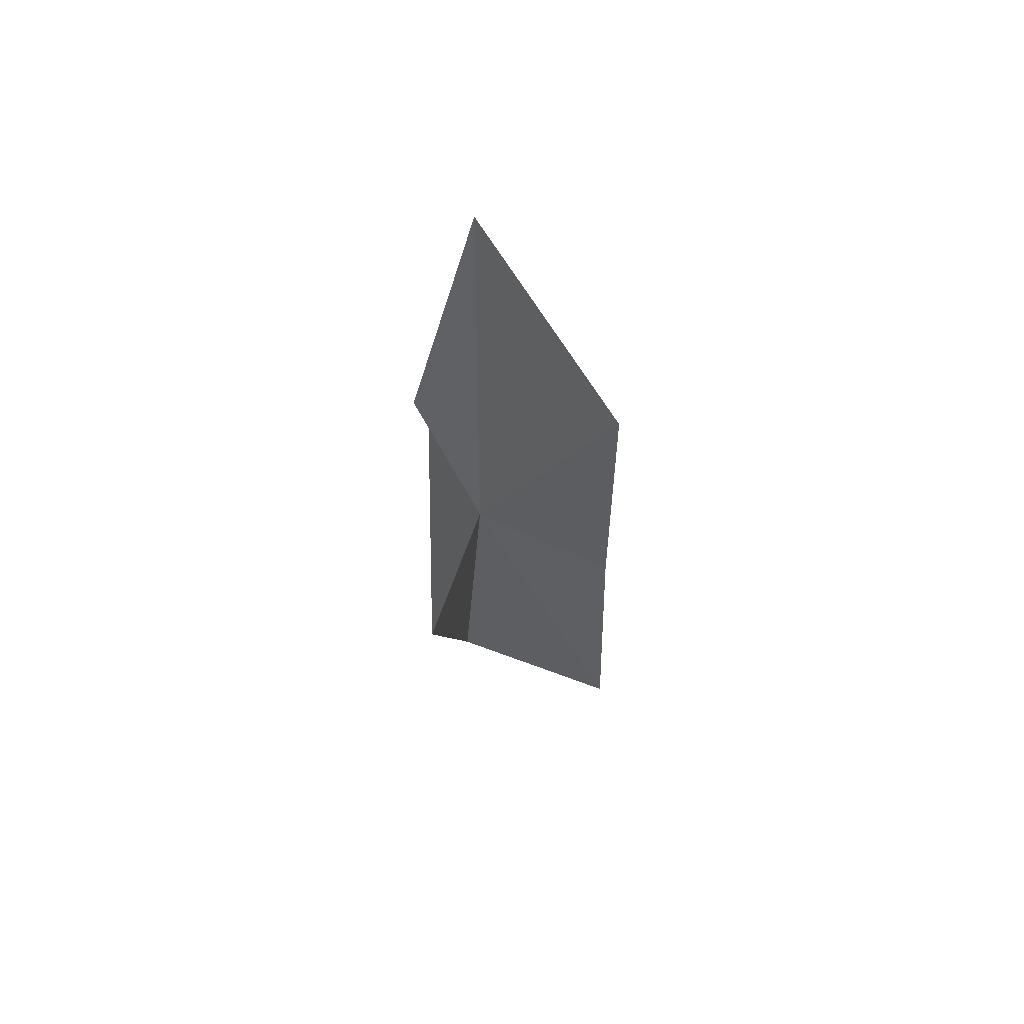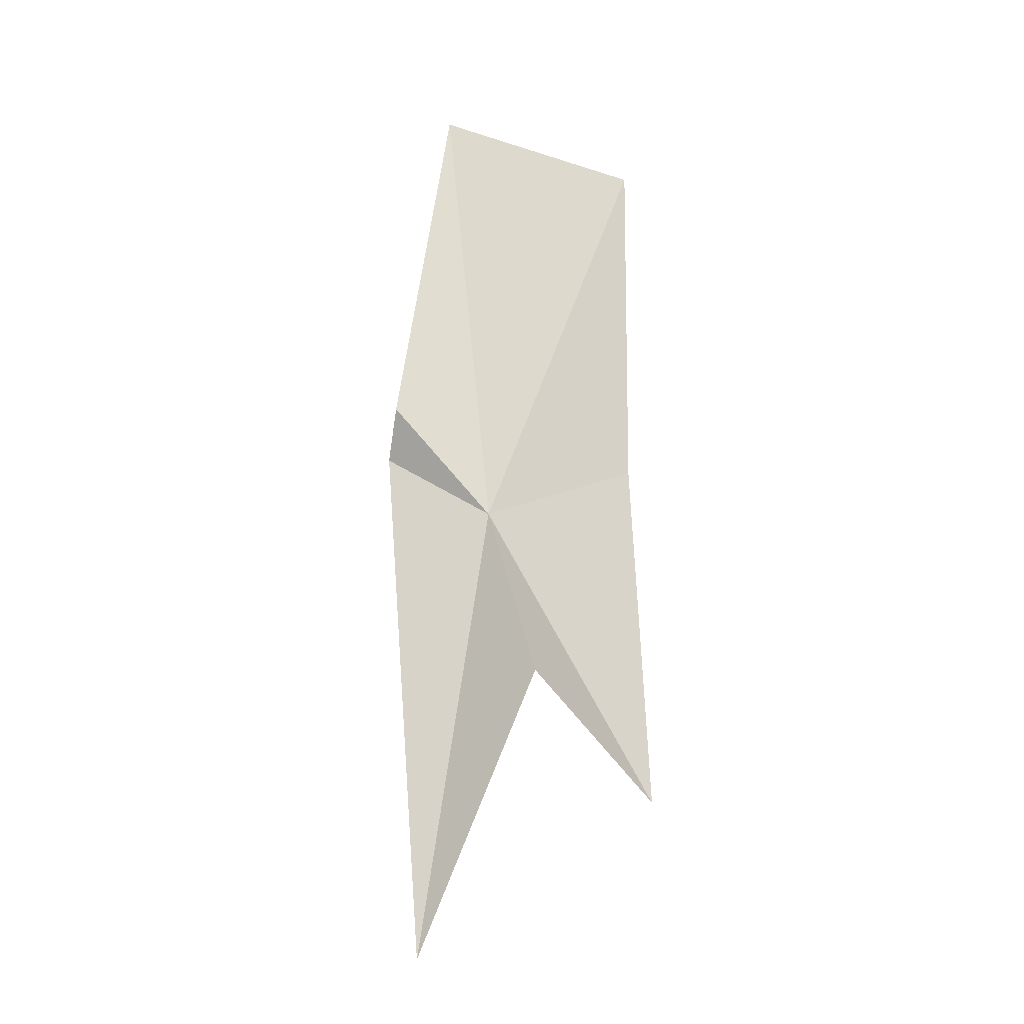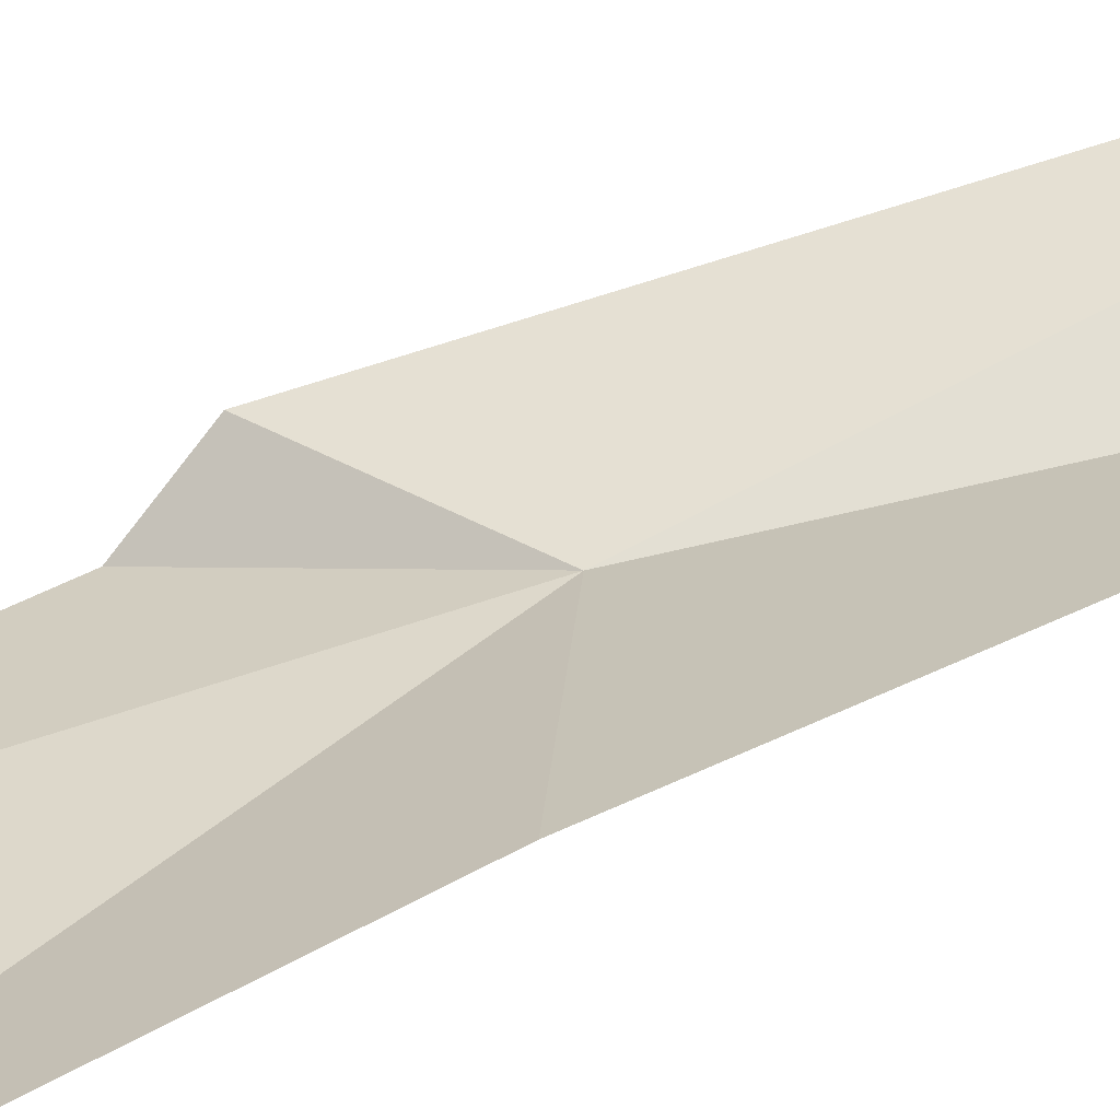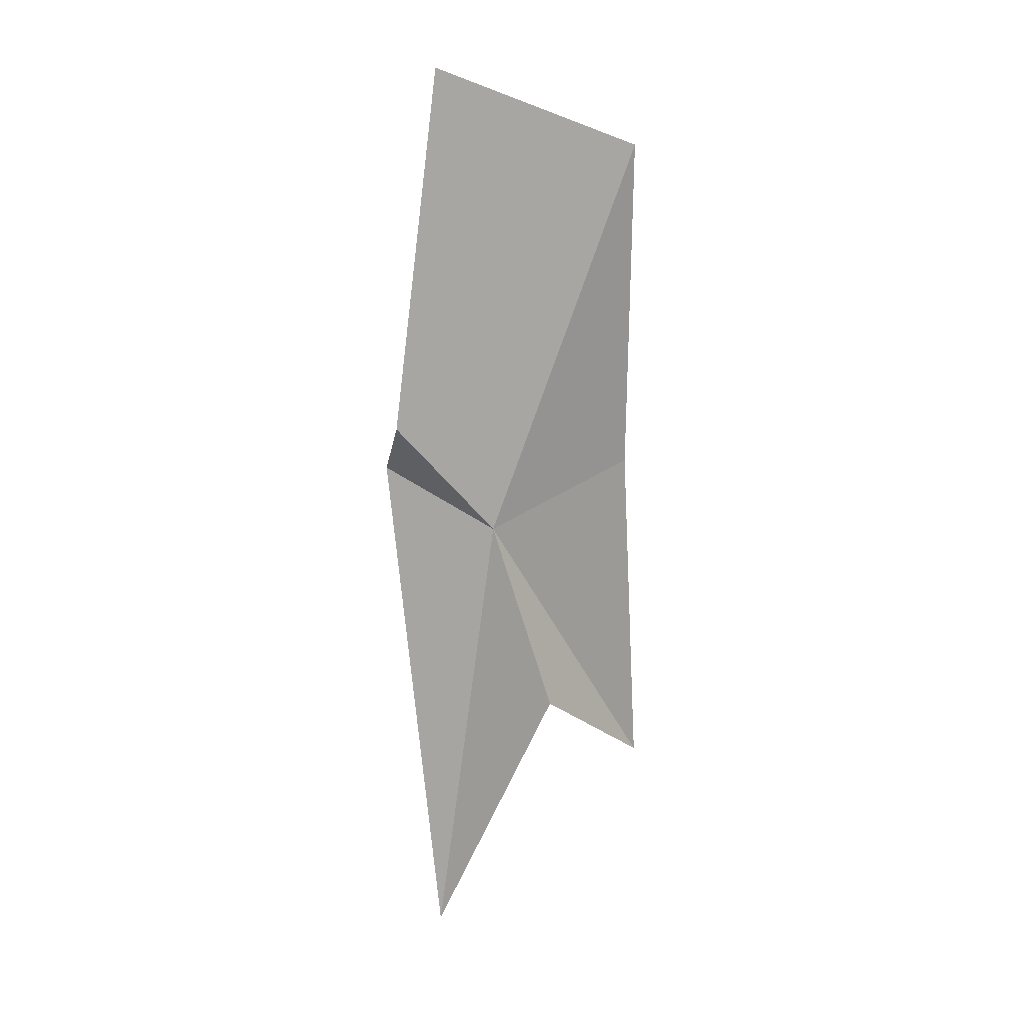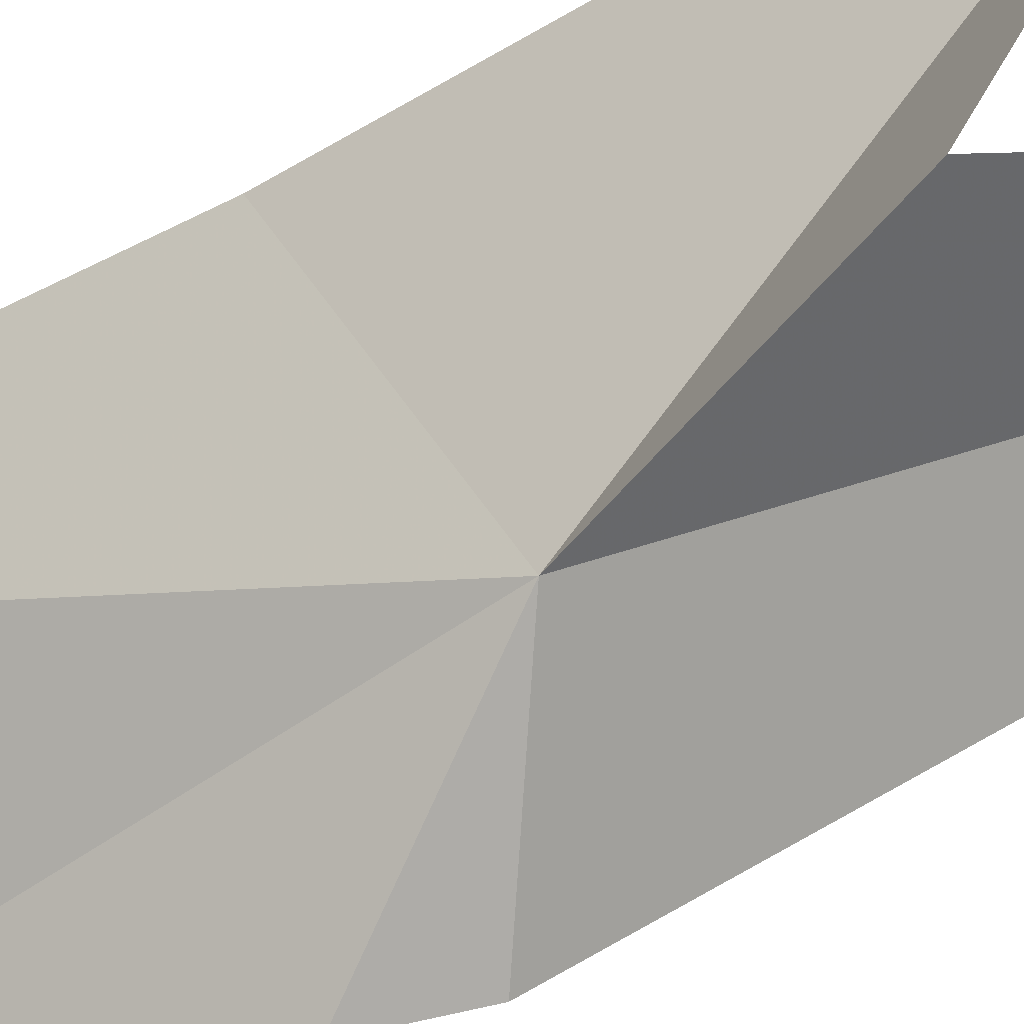
<metadata>
{"format":"obj","ext":"obj","renderer":"f3d","projection":"perspective","resolution":1024,"background":"white","views":[{"elev":66.3,"azim":89.4,"up":"+Z"},{"elev":-13.8,"azim":43.4,"up":"+Z"},{"elev":76.9,"azim":64.3,"up":"+Y"},{"elev":21.8,"azim":32.5,"up":"+Z"},{"elev":-53.0,"azim":119.9,"up":"+Y"}]}
</metadata>
<code>
v 42.39 0.7908 24.14
v 44.67 3.916 34.04
v 40.7 0.8721 36
v 40.52 -0.874 27.07
v 44.53 4.048 25.5
v 39.93 -0.5557 25.81
v 44.94 4.295 16.62
v 41.72 -0.9868 12.69
v 44.47 0.3443 19.71
f 1 2 3
f 1 3 4
f 1 5 2
f 1 4 6
f 1 7 5
f 1 6 8
f 1 9 7
f 1 8 9

</code>
